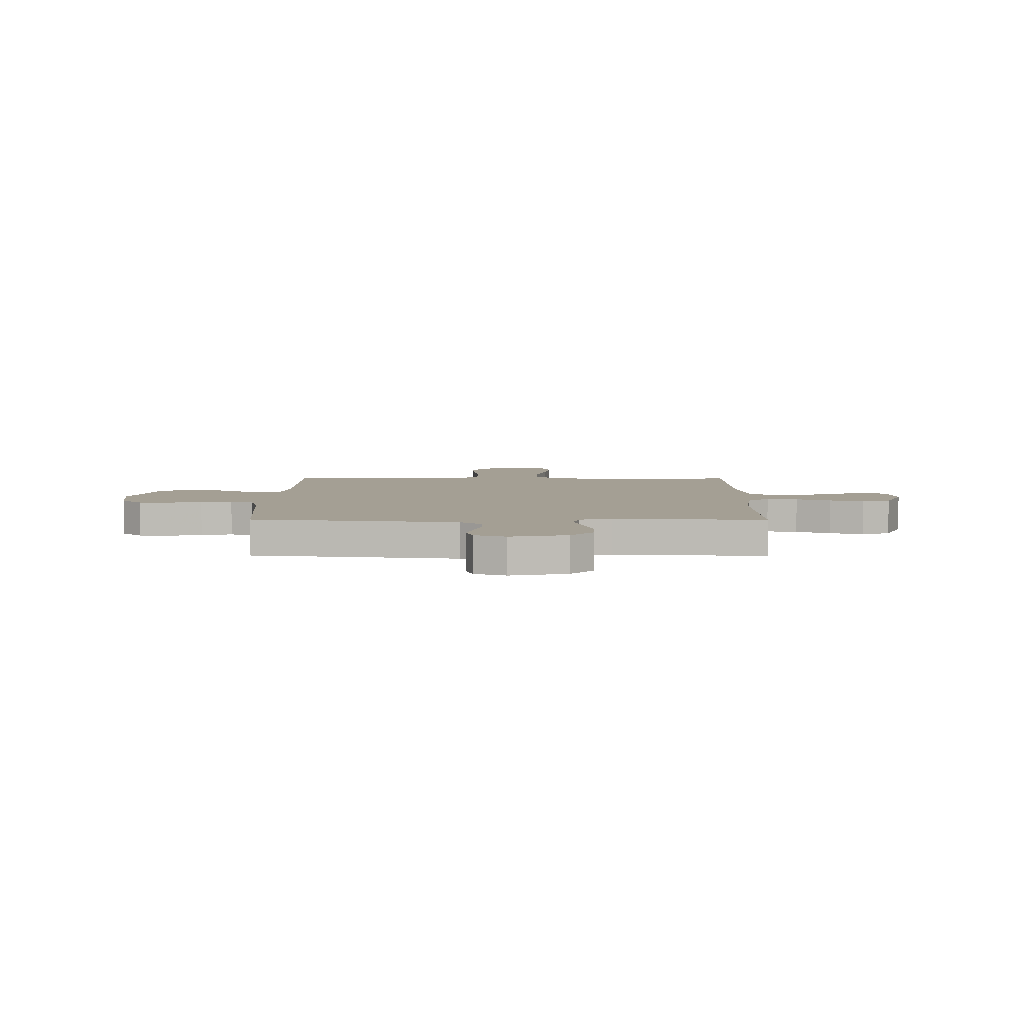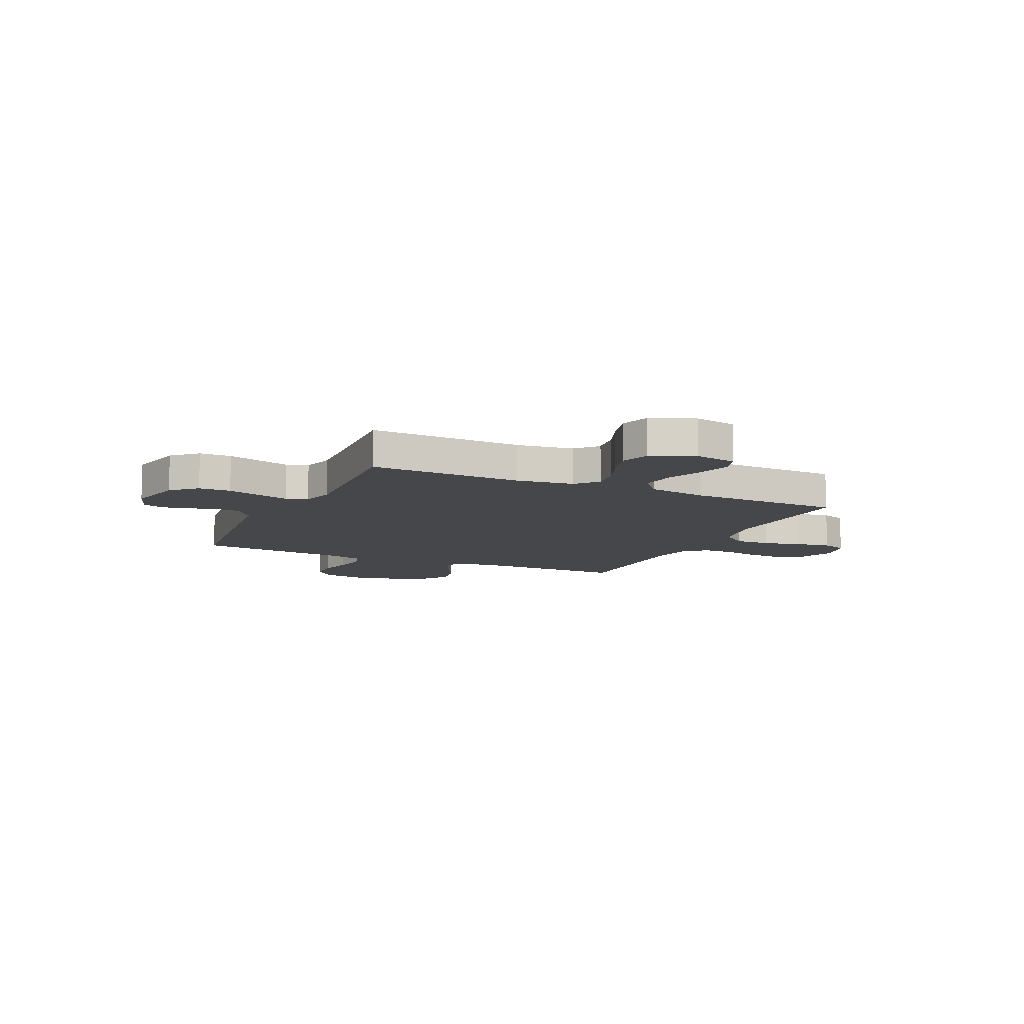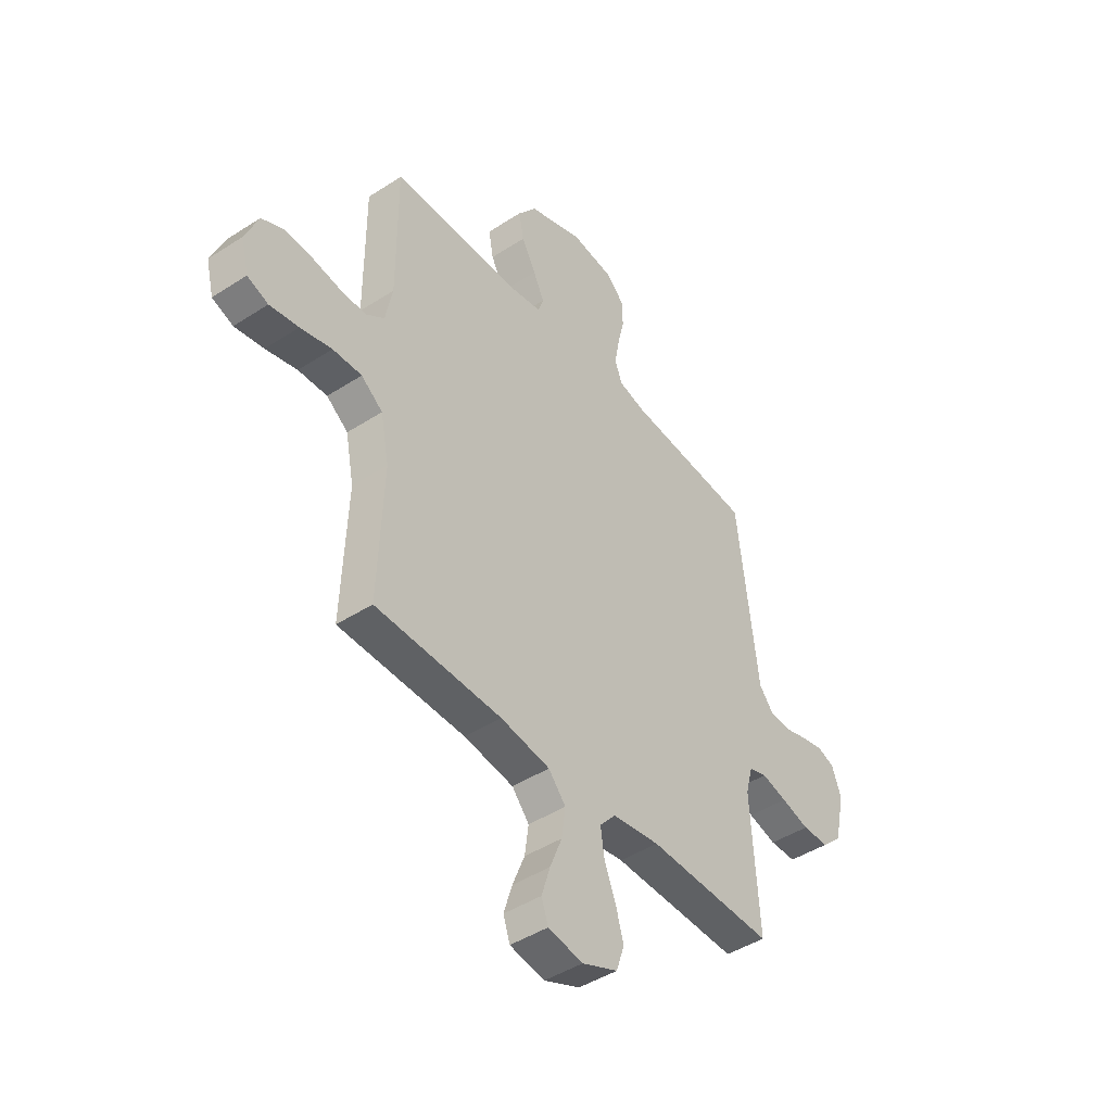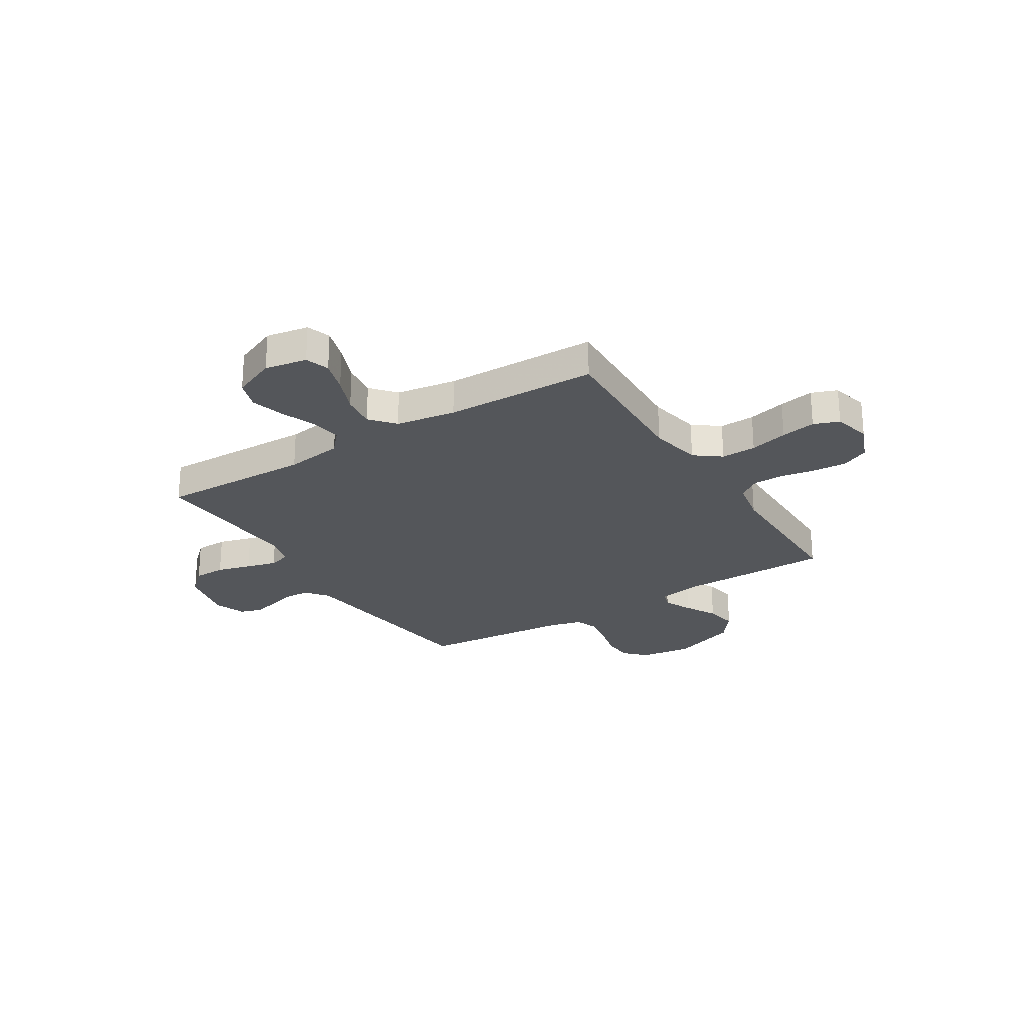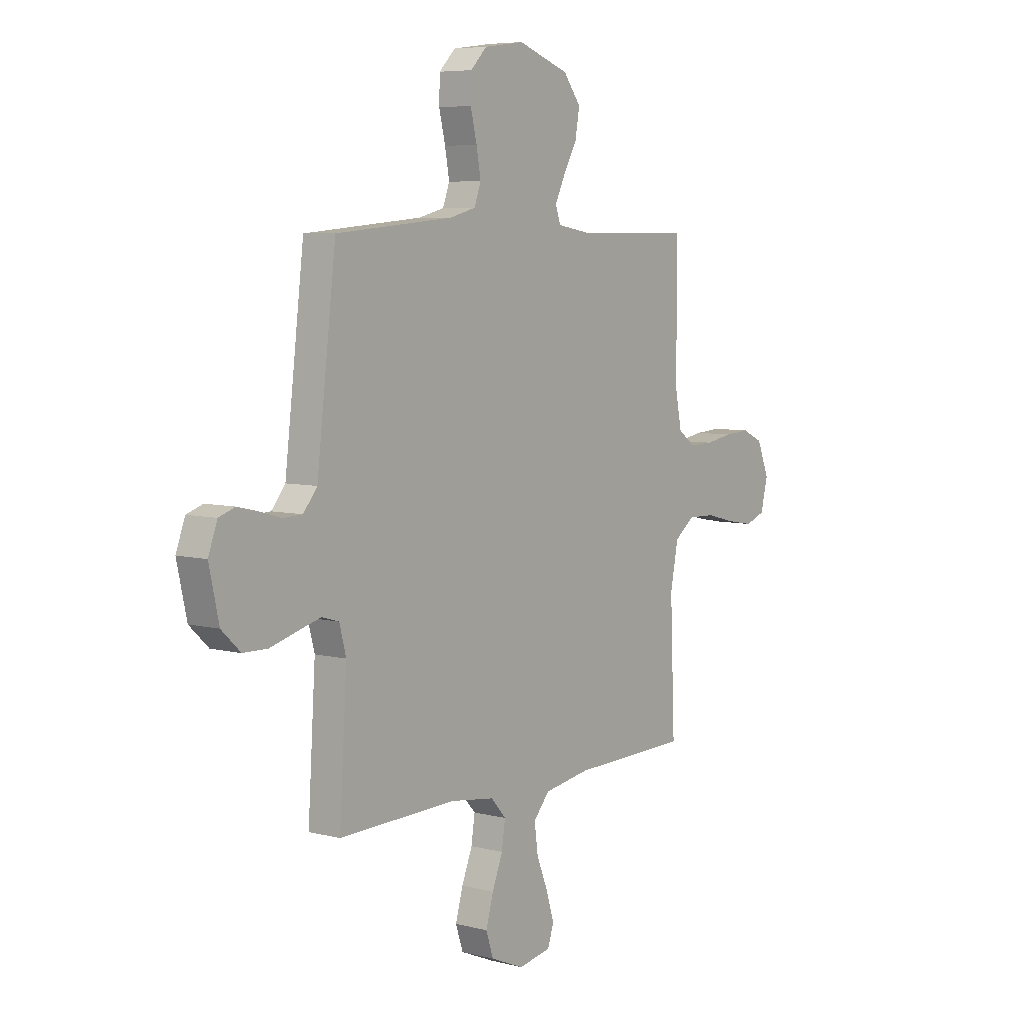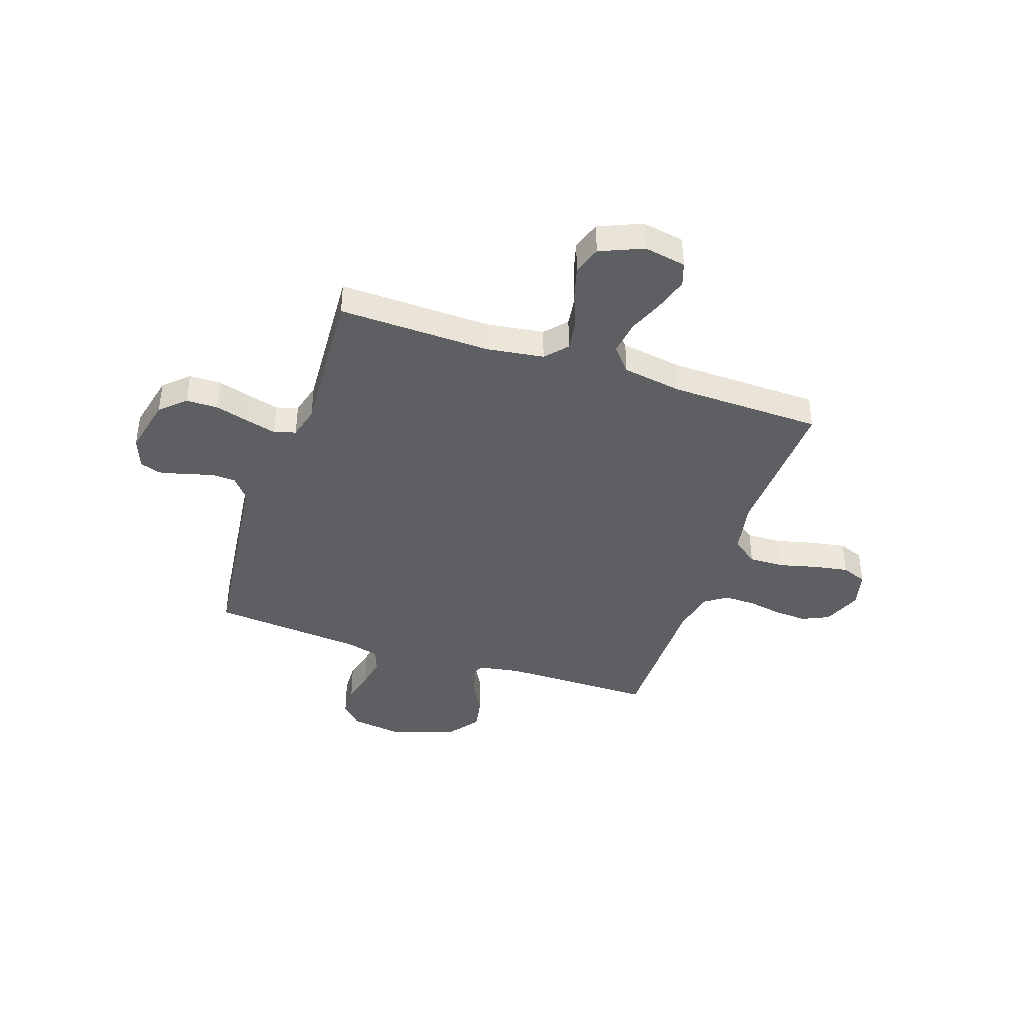
<metadata>
{"format":"obj","ext":"obj","renderer":"f3d","projection":"perspective","resolution":1024,"background":"white","views":[{"elev":5.5,"azim":90.4,"up":"+Y"},{"elev":-10.2,"azim":155.0,"up":"+Y"},{"elev":-44.6,"azim":-52.9,"up":"+Z"},{"elev":-25.4,"azim":-147.9,"up":"+Y"},{"elev":6.4,"azim":127.3,"up":"+Z"},{"elev":-40.7,"azim":161.3,"up":"+Y"}]}
</metadata>
<code>
v -0.5 0.07 -0.5
v -0.488 0.07 -0.2
v -0.508 0.07 -0.098
v -0.559 0.07 -0.059
v -0.628 0.07 -0.061
v -0.703 0.07 -0.08
v -0.772 0.07 -0.092
v -0.822 0.07 -0.073
v -0.84 0.07 0
v -0.809 0.07 0.076
v -0.756 0.07 0.101
v -0.69 0.07 0.097
v -0.622 0.07 0.085
v -0.561 0.07 0.084
v -0.517 0.07 0.115
v -0.5 0.07 0.2
v -0.5 0.07 0.5
v -0.2 0.07 0.501
v -0.116 0.07 0.515
v -0.103 0.07 0.552
v -0.129 0.07 0.606
v -0.163 0.07 0.668
v -0.174 0.07 0.731
v -0.13 0.07 0.789
v 0 0.07 0.835
v 0.102 0.07 0.821
v 0.143 0.07 0.779
v 0.145 0.07 0.718
v 0.129 0.07 0.652
v 0.118 0.07 0.59
v 0.135 0.07 0.544
v 0.2 0.07 0.527
v 0.5 0.07 0.5
v 0.536 0.07 0.2
v 0.549 0.07 0.093
v 0.584 0.07 0.05
v 0.633 0.07 0.048
v 0.688 0.07 0.064
v 0.74 0.07 0.076
v 0.781 0.07 0.062
v 0.804 0.07 0
v 0.779 0.07 -0.112
v 0.731 0.07 -0.157
v 0.668 0.07 -0.158
v 0.601 0.07 -0.139
v 0.541 0.07 -0.123
v 0.498 0.07 -0.136
v 0.481 0.07 -0.2
v 0.5 0.07 -0.5
v 0.2 0.07 -0.492
v 0.087 0.07 -0.508
v 0.049 0.07 -0.551
v 0.058 0.07 -0.612
v 0.085 0.07 -0.68
v 0.104 0.07 -0.747
v 0.085 0.07 -0.804
v 0 0.07 -0.84
v -0.083 0.07 -0.825
v -0.099 0.07 -0.778
v -0.079 0.07 -0.713
v -0.05 0.07 -0.641
v -0.041 0.07 -0.574
v -0.082 0.07 -0.526
v -0.2 0.07 -0.507
v -0.5 0 -0.5
v -0.488 0 -0.2
v -0.508 0 -0.098
v -0.559 0 -0.059
v -0.628 0 -0.061
v -0.703 0 -0.08
v -0.772 0 -0.092
v -0.822 0 -0.073
v -0.84 0 0
v -0.809 0 0.076
v -0.756 0 0.101
v -0.69 0 0.097
v -0.622 0 0.085
v -0.561 0 0.084
v -0.517 0 0.115
v -0.5 0 0.2
v -0.5 0 0.5
v -0.2 0 0.501
v -0.116 0 0.515
v -0.103 0 0.552
v -0.129 0 0.606
v -0.163 0 0.668
v -0.174 0 0.731
v -0.13 0 0.789
v 0 0 0.835
v 0.102 0 0.821
v 0.143 0 0.779
v 0.145 0 0.718
v 0.129 0 0.652
v 0.118 0 0.59
v 0.135 0 0.544
v 0.2 0 0.527
v 0.5 0 0.5
v 0.536 0 0.2
v 0.549 0 0.093
v 0.584 0 0.05
v 0.633 0 0.048
v 0.688 0 0.064
v 0.74 0 0.076
v 0.781 0 0.062
v 0.804 0 0
v 0.779 0 -0.112
v 0.731 0 -0.157
v 0.668 0 -0.158
v 0.601 0 -0.139
v 0.541 0 -0.123
v 0.498 0 -0.136
v 0.481 0 -0.2
v 0.5 0 -0.5
v 0.2 0 -0.492
v 0.087 0 -0.508
v 0.049 0 -0.551
v 0.058 0 -0.612
v 0.085 0 -0.68
v 0.104 0 -0.747
v 0.085 0 -0.804
v 0 0 -0.84
v -0.083 0 -0.825
v -0.099 0 -0.778
v -0.079 0 -0.713
v -0.05 0 -0.641
v -0.041 0 -0.574
v -0.082 0 -0.526
v -0.2 0 -0.507
f 59 60 61
f 58 59 61
f 57 58 61
f 56 57 61
f 55 56 61
f 54 55 61
f 53 54 61
f 52 53 61 62
f 51 52 62 63
f 48 49 50
f 51 63 64
f 50 51 64
f 48 50 64
f 47 48 64
f 43 44 45
f 42 43 45
f 41 42 45
f 40 41 45
f 39 40 45
f 38 39 45
f 37 38 45
f 36 37 45 46
f 35 36 46 47
f 32 33 34
f 64 1 2
f 47 64 2
f 35 47 2
f 34 35 2
f 32 34 2
f 31 32 2
f 27 28 29
f 26 27 29
f 25 26 29
f 24 25 29
f 23 24 29
f 22 23 29
f 21 22 29
f 20 21 29 30
f 16 17 18
f 15 16 18 19
f 11 12 13
f 10 11 13
f 9 10 13
f 8 9 13
f 7 8 13
f 6 7 13
f 5 6 13
f 4 5 13 14
f 3 4 14 15
f 3 15 19
f 2 3 19
f 31 2 19
f 19 20 30 31
f 125 124 123
f 125 123 122
f 125 122 121
f 125 121 120
f 125 120 119
f 125 119 118
f 125 118 117
f 126 125 117 116
f 127 126 116 115
f 114 113 112
f 128 127 115
f 128 115 114
f 128 114 112
f 128 112 111
f 109 108 107
f 109 107 106
f 109 106 105
f 109 105 104
f 109 104 103
f 109 103 102
f 109 102 101
f 110 109 101 100
f 111 110 100 99
f 98 97 96
f 66 65 128
f 66 128 111
f 66 111 99
f 66 99 98
f 66 98 96
f 66 96 95
f 93 92 91
f 93 91 90
f 93 90 89
f 93 89 88
f 93 88 87
f 93 87 86
f 93 86 85
f 94 93 85 84
f 82 81 80
f 83 82 80 79
f 77 76 75
f 77 75 74
f 77 74 73
f 77 73 72
f 77 72 71
f 77 71 70
f 77 70 69
f 78 77 69 68
f 79 78 68 67
f 83 79 67
f 83 67 66
f 83 66 95
f 95 94 84 83
f 1 65 66 2
f 2 66 67 3
f 3 67 68 4
f 4 68 69 5
f 5 69 70 6
f 6 70 71 7
f 7 71 72 8
f 8 72 73 9
f 9 73 74 10
f 10 74 75 11
f 11 75 76 12
f 12 76 77 13
f 13 77 78 14
f 14 78 79 15
f 15 79 80 16
f 16 80 81 17
f 17 81 82 18
f 18 82 83 19
f 19 83 84 20
f 20 84 85 21
f 21 85 86 22
f 22 86 87 23
f 23 87 88 24
f 24 88 89 25
f 25 89 90 26
f 26 90 91 27
f 27 91 92 28
f 28 92 93 29
f 29 93 94 30
f 30 94 95 31
f 31 95 96 32
f 32 96 97 33
f 33 97 98 34
f 34 98 99 35
f 35 99 100 36
f 36 100 101 37
f 37 101 102 38
f 38 102 103 39
f 39 103 104 40
f 40 104 105 41
f 41 105 106 42
f 42 106 107 43
f 43 107 108 44
f 44 108 109 45
f 45 109 110 46
f 46 110 111 47
f 47 111 112 48
f 48 112 113 49
f 49 113 114 50
f 50 114 115 51
f 51 115 116 52
f 52 116 117 53
f 53 117 118 54
f 54 118 119 55
f 55 119 120 56
f 56 120 121 57
f 57 121 122 58
f 58 122 123 59
f 59 123 124 60
f 60 124 125 61
f 61 125 126 62
f 62 126 127 63
f 63 127 128 64
f 64 128 65 1

</code>
